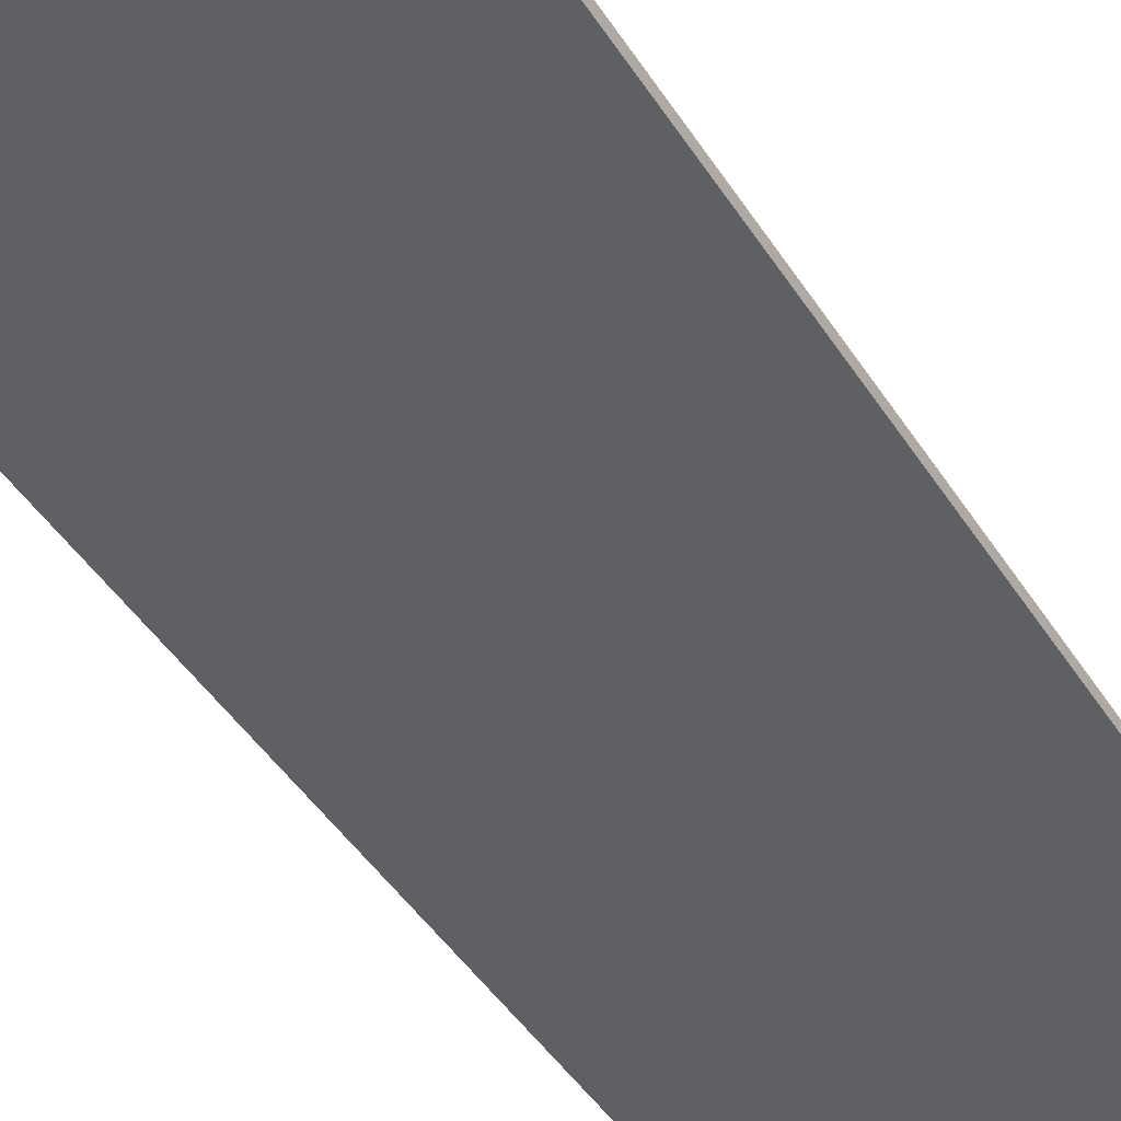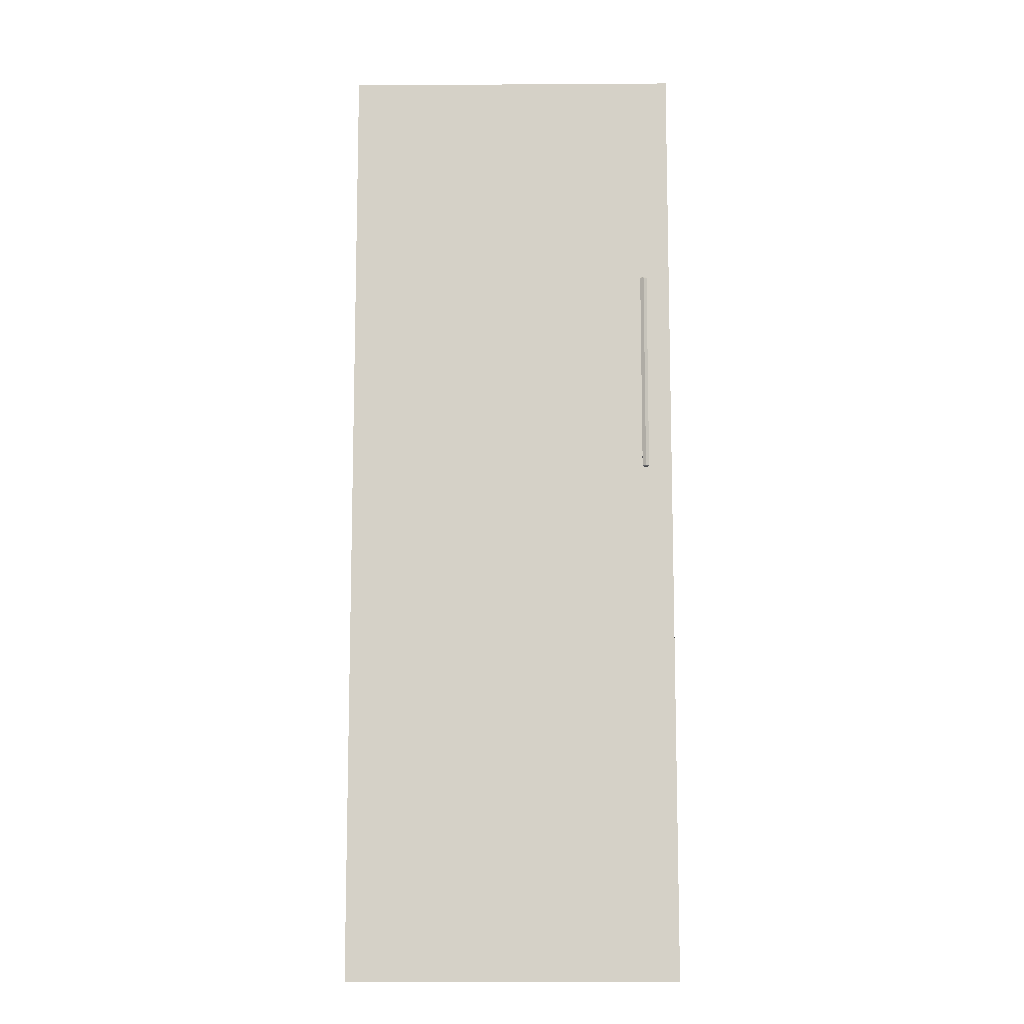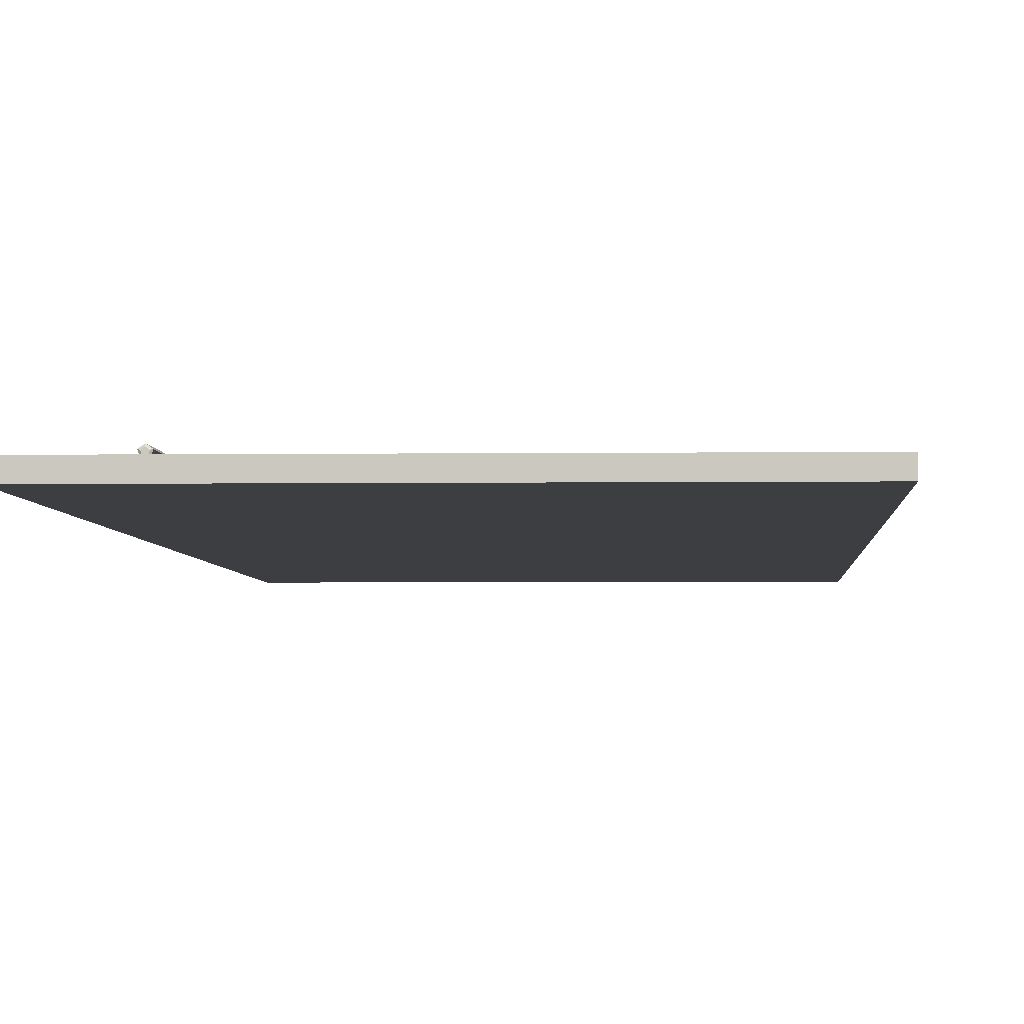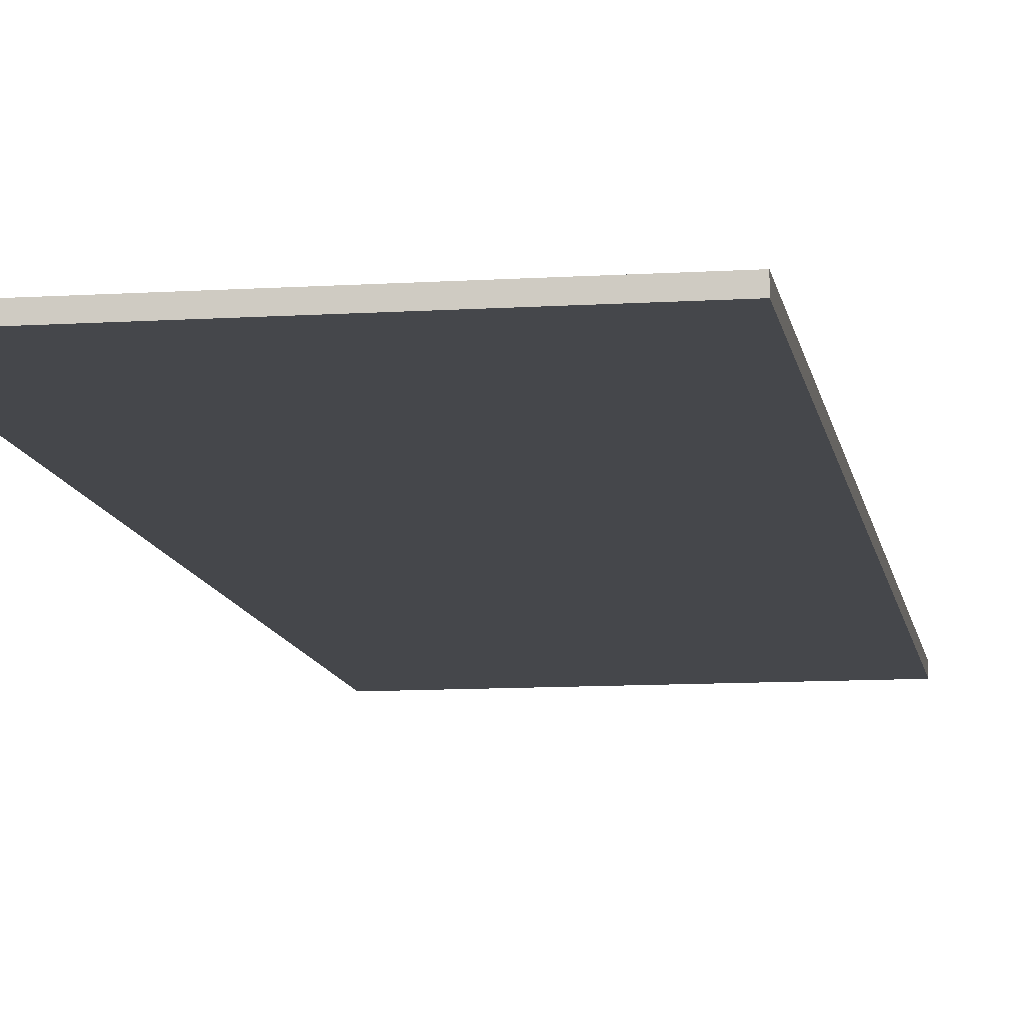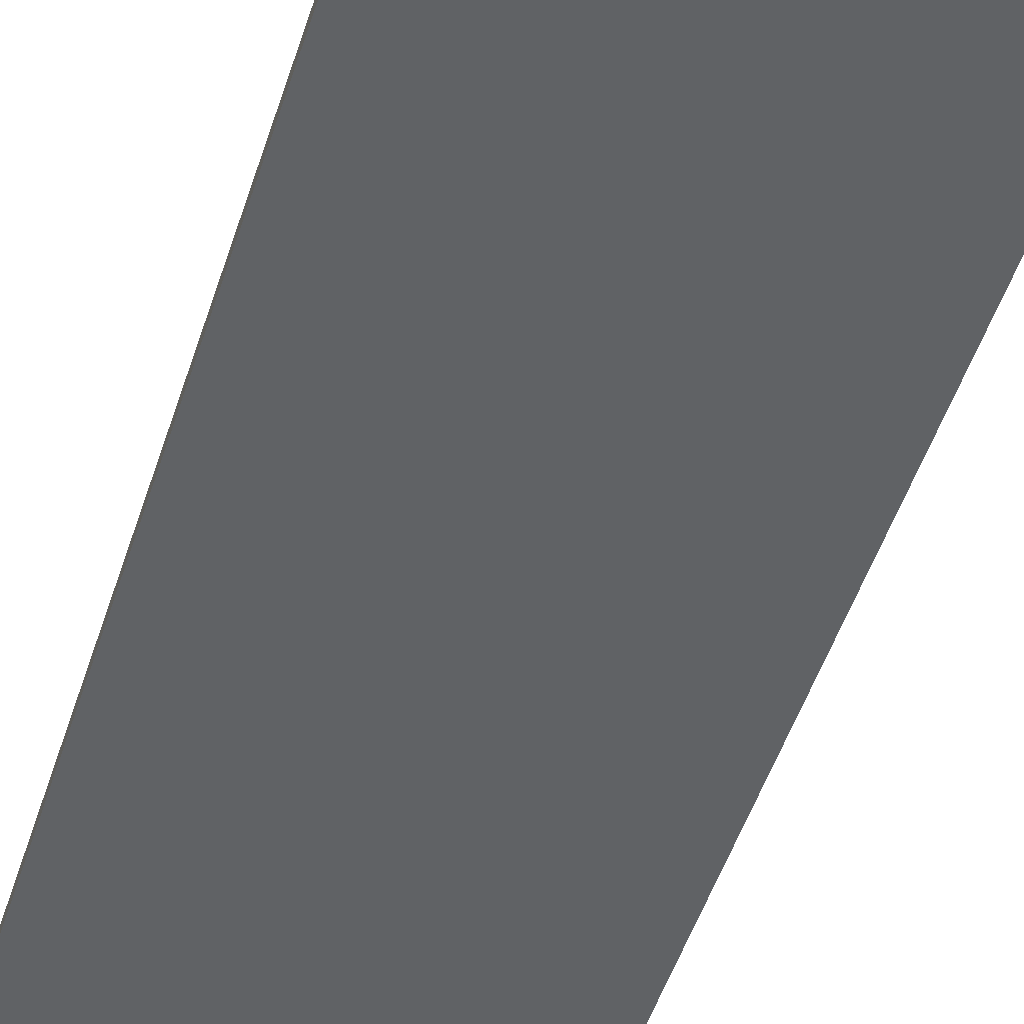
<metadata>
{"format":"obj","ext":"obj","renderer":"f3d","projection":"perspective","resolution":1024,"background":"white","views":[{"elev":-43.8,"azim":-150.0,"up":"+Z"},{"elev":-10.7,"azim":0.9,"up":"+Y"},{"elev":-3.1,"azim":-177.2,"up":"+Z"},{"elev":-10.5,"azim":9.0,"up":"+Z"},{"elev":-50.5,"azim":-17.7,"up":"+Z"}]}
</metadata>
<code>
v 0.001322 0.7944 0.2523
v -0.5615 -0.8064 0.2523
v -0.5615 0.7944 0.2523
v 0.001322 -0.8064 0.2523
v -0.5615 -0.8064 0.27
v -0.5615 -0.8064 0.27
v -0.5615 -0.8064 0.27
v -0.5615 -0.8064 0.27
v -0.5615 -0.8064 0.27
v -0.5615 -0.8064 0.27
v 0.001322 0.7944 0.27
v 0.001322 0.7944 0.27
v 0.001322 0.7944 0.27
v 0.001322 0.7944 0.27
v 0.001322 0.7944 0.27
v 0.001322 0.7944 0.27
v -0.5615 0.7944 0.27
v -0.5615 0.7944 0.27
v -0.5615 0.7944 0.27
v -0.5615 0.7944 0.27
v -0.5615 0.7944 0.27
v -0.5615 0.7944 0.27
v 0.001322 -0.8064 0.27
v 0.001322 -0.8064 0.27
v 0.001322 -0.8064 0.27
v 0.001322 -0.8064 0.27
v 0.001322 -0.8064 0.27
v 0.001322 -0.8064 0.27
v 0.001322 0.7944 0.2523
v 0.001322 0.7944 0.2523
v 0.001322 0.7944 0.2523
v 0.001322 0.7944 0.2523
v 0.001322 0.7944 0.2523
v -0.5615 -0.8064 0.2523
v -0.5615 -0.8064 0.2523
v -0.5615 -0.8064 0.2523
v -0.5615 -0.8064 0.2523
v -0.5615 -0.8064 0.2523
v -0.5615 0.7944 0.2523
v -0.5615 0.7944 0.2523
v -0.5615 0.7944 0.2523
v -0.5615 0.7944 0.2523
v -0.5615 0.7944 0.2523
v 0.001322 -0.8064 0.2523
v 0.001322 -0.8064 0.2523
v 0.001322 -0.8064 0.2523
v 0.001322 -0.8064 0.2523
v 0.001322 -0.8064 0.2523
v -0.04582 0.1177 0.3038
v -0.04022 0.3676 0.2998
v -0.04582 0.3676 0.3038
v -0.04022 0.1177 0.2998
v -0.05143 0.1177 0.2998
v -0.04236 0.1177 0.2932
v -0.05143 0.3676 0.2998
v -0.04236 0.3676 0.2932
v -0.04929 0.3676 0.2932
v -0.04929 0.1177 0.2932
v -0.04582 0.1177 0.3038
v -0.04022 0.3676 0.2998
v -0.04582 0.3676 0.3038
v -0.04022 0.1177 0.2998
v -0.05143 0.1177 0.2998
v -0.04236 0.1177 0.2932
v -0.05143 0.3676 0.2998
v -0.04236 0.3676 0.2932
v -0.04929 0.3676 0.2932
v -0.04929 0.1177 0.2932
v -0.04582 0.4133 0.3038
v -0.04929 0.4133 0.2932
v -0.05143 0.4133 0.2998
v -0.04236 0.4133 0.2932
v -0.05073 0.3928 0.2976
v -0.05073 0.3928 0.2976
v -0.04925 0.4147 0.2991
v -0.05143 0.3676 0.2998
v -0.04022 0.4133 0.2998
v -0.04929 0.3938 0.2932
v -0.04929 0.3938 0.2932
v -0.04794 0.4147 0.295
v -0.04582 0.3676 0.3038
v -0.04582 0.4147 0.3015
v -0.0424 0.4147 0.2991
v -0.04236 0.3938 0.2932
v -0.04236 0.3938 0.2932
v -0.04582 0.3963 0.2932
v -0.04582 0.3963 0.2932
v -0.04371 0.4147 0.295
v -0.05073 0.3928 0.27
v -0.04929 0.3883 0.2932
v -0.04929 0.3883 0.2932
v -0.04022 0.3676 0.2998
v -0.04092 0.3928 0.2976
v -0.04092 0.3928 0.2976
v -0.04582 0.3963 0.27
v -0.04929 0.3676 0.2932
v -0.04092 0.3928 0.27
v -0.04886 0.387 0.2932
v -0.04886 0.387 0.2932
v -0.04236 0.3676 0.2932
v -0.04279 0.387 0.27
v -0.04886 0.387 0.27
v -0.04279 0.387 0.2932
v -0.04279 0.387 0.2932
v -0.04236 0.3883 0.2932
v -0.04236 0.3883 0.2932
v -0.04582 0.387 0.27
v -0.04582 0.4133 0.3038
v -0.04929 0.4133 0.2932
v -0.05143 0.4133 0.2998
v -0.04236 0.4133 0.2932
v -0.05073 0.3928 0.2976
v -0.05073 0.3928 0.2976
v -0.04925 0.4147 0.2991
v -0.05143 0.3676 0.2998
v -0.04022 0.4133 0.2998
v -0.04929 0.3938 0.2932
v -0.04929 0.3938 0.2932
v -0.04794 0.4147 0.295
v -0.04582 0.3676 0.3038
v -0.04582 0.4147 0.3015
v -0.0424 0.4147 0.2991
v -0.04236 0.3938 0.2932
v -0.04236 0.3938 0.2932
v -0.04582 0.3963 0.2932
v -0.04582 0.3963 0.2932
v -0.04371 0.4147 0.295
v -0.05073 0.3928 0.27
v -0.04929 0.3883 0.2932
v -0.04929 0.3883 0.2932
v -0.04022 0.3676 0.2998
v -0.04092 0.3928 0.2976
v -0.04092 0.3928 0.2976
v -0.04582 0.3963 0.27
v -0.04929 0.3676 0.2932
v -0.04092 0.3928 0.27
v -0.04886 0.387 0.2932
v -0.04886 0.387 0.2932
v -0.04236 0.3676 0.2932
v -0.04279 0.387 0.27
v -0.04886 0.387 0.27
v -0.04279 0.387 0.2932
v -0.04279 0.387 0.2932
v -0.04236 0.3883 0.2932
v -0.04236 0.3883 0.2932
v -0.04582 0.387 0.27
v -0.04794 0.07052 0.295
v -0.04582 0.07052 0.3015
v -0.04925 0.07052 0.2991
v -0.04371 0.07052 0.295
v -0.04582 0.072 0.3038
v -0.04929 0.072 0.2932
v -0.04236 0.072 0.2932
v -0.0424 0.07052 0.2991
v -0.05143 0.072 0.2998
v -0.04582 0.1177 0.3038
v -0.04022 0.072 0.2998
v -0.04929 0.09146 0.2932
v -0.04929 0.09146 0.2932
v -0.04582 0.08894 0.2932
v -0.04582 0.08894 0.2932
v -0.05143 0.1177 0.2998
v -0.04022 0.1177 0.2998
v -0.05073 0.0925 0.2976
v -0.05073 0.0925 0.2976
v -0.04236 0.09146 0.2932
v -0.04236 0.09146 0.2932
v -0.04092 0.0925 0.2976
v -0.04092 0.0925 0.2976
v -0.04582 0.08894 0.27
v -0.04092 0.0925 0.27
v -0.04929 0.1177 0.2932
v -0.04236 0.09693 0.2932
v -0.04236 0.09693 0.2932
v -0.05073 0.0925 0.27
v -0.04929 0.09693 0.2932
v -0.04929 0.09693 0.2932
v -0.04236 0.1177 0.2932
v -0.04886 0.09827 0.27
v -0.04886 0.09827 0.2932
v -0.04886 0.09827 0.2932
v -0.04279 0.09827 0.2932
v -0.04279 0.09827 0.2932
v -0.04279 0.09827 0.27
v -0.04582 0.09827 0.27
v -0.04794 0.07052 0.295
v -0.04582 0.07052 0.3015
v -0.04925 0.07052 0.2991
v -0.04371 0.07052 0.295
v -0.04582 0.072 0.3038
v -0.04929 0.072 0.2932
v -0.04236 0.072 0.2932
v -0.0424 0.07052 0.2991
v -0.05143 0.072 0.2998
v -0.04582 0.1177 0.3038
v -0.04022 0.072 0.2998
v -0.04929 0.09146 0.2932
v -0.04929 0.09146 0.2932
v -0.04582 0.08894 0.2932
v -0.04582 0.08894 0.2932
v -0.05143 0.1177 0.2998
v -0.04022 0.1177 0.2998
v -0.05073 0.0925 0.2976
v -0.05073 0.0925 0.2976
v -0.04236 0.09146 0.2932
v -0.04236 0.09146 0.2932
v -0.04092 0.0925 0.2976
v -0.04092 0.0925 0.2976
v -0.04582 0.08894 0.27
v -0.04092 0.0925 0.27
v -0.04929 0.1177 0.2932
v -0.04236 0.09693 0.2932
v -0.04236 0.09693 0.2932
v -0.05073 0.0925 0.27
v -0.04929 0.09693 0.2932
v -0.04929 0.09693 0.2932
v -0.04236 0.1177 0.2932
v -0.04886 0.09827 0.27
v -0.04886 0.09827 0.2932
v -0.04886 0.09827 0.2932
v -0.04279 0.09827 0.2932
v -0.04279 0.09827 0.2932
v -0.04279 0.09827 0.27
v -0.04582 0.09827 0.27
f 1 2 3
f 2 1 4
f 5 15 20
f 15 5 24
f 17 16 10
f 27 10 16
f 33 21 13
f 12 22 29
f 19 35 7
f 6 36 18
f 37 26 8
f 9 28 38
f 25 31 14
f 11 32 23
f 21 33 43
f 40 29 22
f 35 19 41
f 39 18 36
f 26 37 47
f 48 38 28
f 31 25 44
f 45 23 32
f 42 34 30
f 46 30 34
f 51 50 49
f 52 49 50
f 49 53 51
f 52 50 54
f 55 51 53
f 56 54 50
f 55 53 57
f 54 56 58
f 58 57 53
f 57 58 56
f 59 60 61
f 60 59 62
f 61 63 59
f 64 60 62
f 63 61 65
f 60 64 66
f 67 63 65
f 68 66 64
f 63 67 68
f 66 68 67
f 71 70 69
f 72 69 70
f 71 74 70
f 71 70 75
f 71 69 76
f 71 75 69
f 77 69 72
f 70 78 72
f 70 72 80
f 78 70 74
f 76 74 71
f 80 75 70
f 81 76 69
f 82 69 75
f 69 77 81
f 69 82 77
f 77 83 72
f 72 85 77
f 86 72 78
f 88 80 72
f 73 89 79
f 74 76 90
f 75 80 82
f 92 81 77
f 83 77 82
f 88 72 83
f 94 77 85
f 72 86 85
f 87 79 95
f 88 82 80
f 95 79 89
f 73 91 89
f 96 90 76
f 77 94 92
f 83 82 88
f 93 84 97
f 87 95 84
f 91 99 89
f 90 96 98
f 92 94 100
f 97 84 95
f 97 101 93
f 102 89 99
f 103 98 96
f 106 100 94
f 105 93 101
f 102 99 107
f 104 107 99
f 100 103 96
f 106 103 100
f 105 101 104
f 101 107 104
f 108 109 110
f 109 108 111
f 109 112 110
f 114 109 110
f 115 108 110
f 108 114 110
f 111 108 116
f 111 117 109
f 119 111 109
f 112 109 117
f 110 112 115
f 109 114 119
f 108 115 120
f 114 108 121
f 120 116 108
f 116 121 108
f 111 122 116
f 116 123 111
f 117 111 125
f 111 119 127
f 118 128 113
f 129 115 112
f 121 119 114
f 116 120 131
f 121 116 122
f 122 111 127
f 123 116 133
f 123 125 111
f 134 118 126
f 119 121 127
f 128 118 134
f 128 130 113
f 115 129 135
f 131 133 116
f 127 121 122
f 136 124 132
f 124 134 126
f 128 137 130
f 138 135 129
f 139 133 131
f 134 124 136
f 132 140 136
f 137 128 141
f 135 138 143
f 133 139 145
f 140 132 144
f 146 137 141
f 137 146 142
f 135 143 139
f 139 143 145
f 142 140 144
f 142 146 140
f 149 148 147
f 150 147 148
f 148 149 151
f 147 152 149
f 150 153 147
f 154 150 148
f 155 151 149
f 148 151 154
f 155 149 152
f 152 147 153
f 150 154 153
f 155 151 152
f 151 155 156
f 157 154 151
f 152 159 155
f 153 152 151
f 153 160 152
f 157 153 154
f 162 156 155
f 156 163 151
f 157 153 151
f 157 151 163
f 164 155 159
f 159 152 160
f 167 160 153
f 157 168 153
f 162 155 164
f 163 168 157
f 158 170 165
f 161 170 158
f 166 171 161
f 167 153 168
f 162 164 172
f 168 163 174
f 175 165 170
f 170 161 171
f 169 171 166
f 177 172 164
f 178 174 163
f 169 173 171
f 175 179 165
f 177 181 172
f 176 165 179
f 178 183 174
f 173 182 171
f 178 172 181
f 176 179 180
f 183 178 181
f 184 171 182
f 180 179 182
f 184 182 185
f 185 182 179
f 186 187 188
f 187 186 189
f 190 188 187
f 188 191 186
f 186 192 189
f 187 189 193
f 188 190 194
f 193 190 187
f 191 188 194
f 192 186 191
f 192 193 189
f 191 190 194
f 195 194 190
f 190 193 196
f 194 197 191
f 190 191 192
f 191 200 192
f 193 192 196
f 194 195 201
f 190 202 195
f 190 192 196
f 202 190 196
f 197 194 204
f 200 191 197
f 192 200 205
f 192 207 196
f 204 194 201
f 196 207 202
f 203 209 198
f 198 209 199
f 199 210 206
f 207 192 205
f 211 204 201
f 212 202 207
f 209 203 214
f 210 199 209
f 206 210 208
f 204 211 215
f 202 212 217
f 210 213 208
f 203 218 214
f 211 219 215
f 218 203 216
f 212 221 217
f 210 222 213
f 219 211 217
f 220 218 216
f 219 217 221
f 222 210 223
f 222 218 220
f 224 222 223
f 218 222 224

</code>
